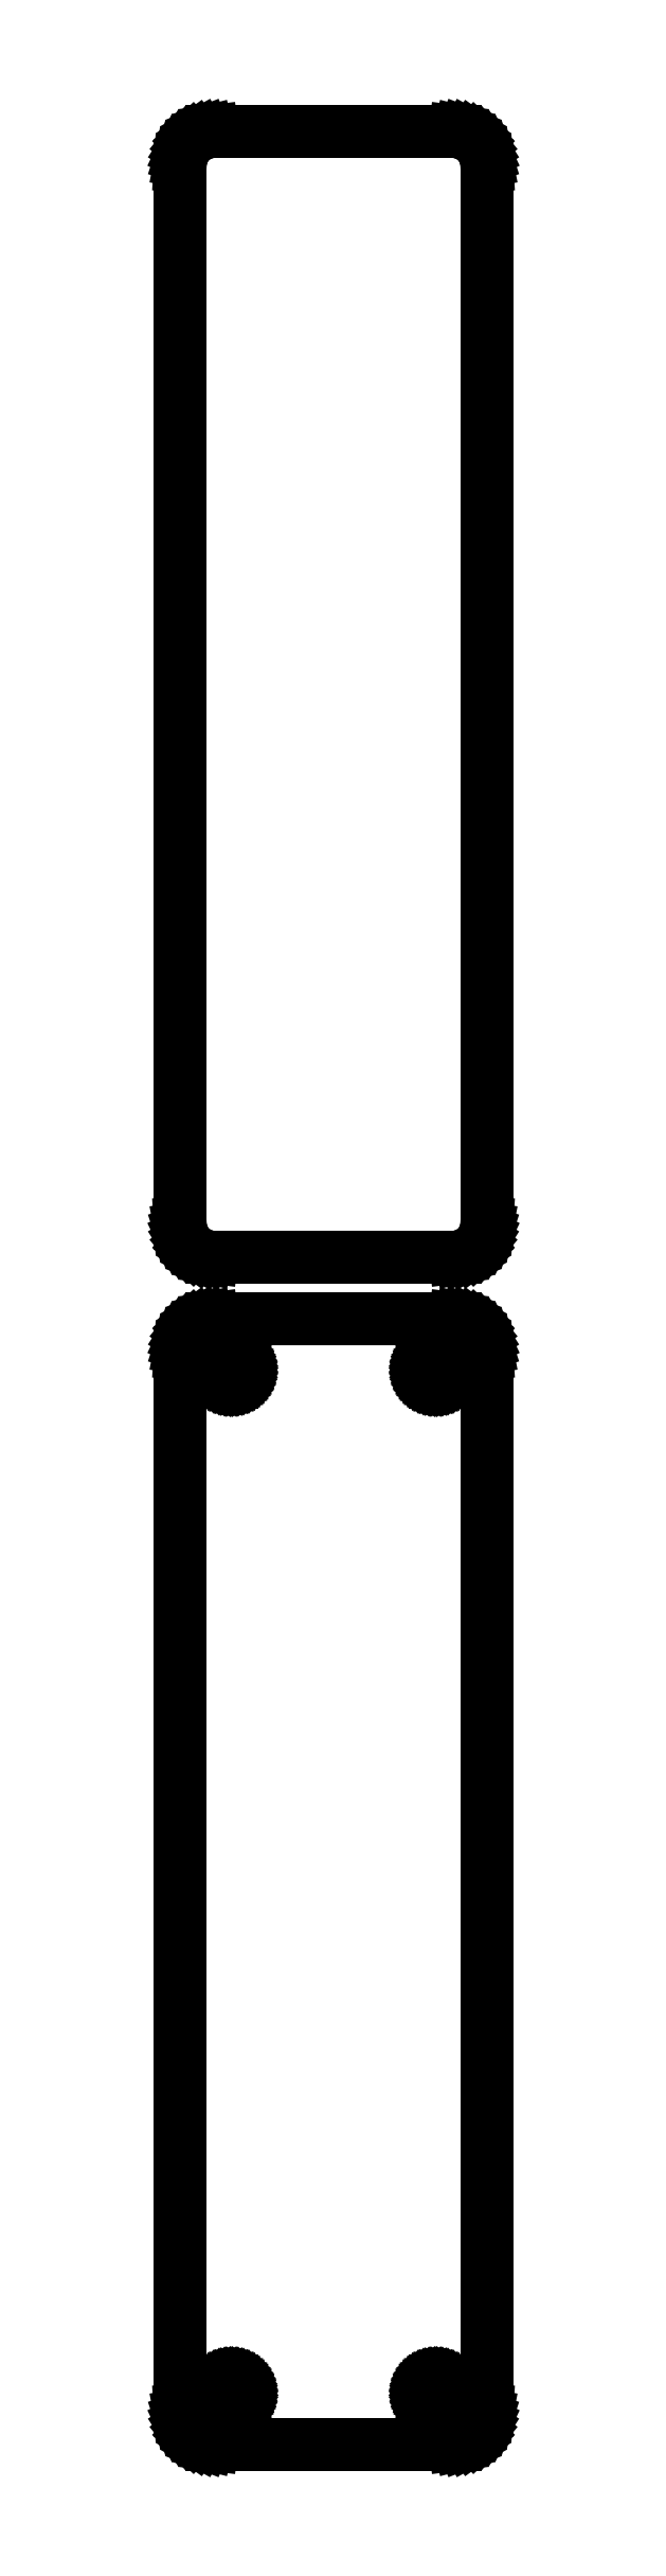
<metadata>
{"format":"dxf","ext":"dxf","renderer":"ezdxf+matplotlib","layout":"modelspace","background":"white","min_lineweight":24,"dpi":150}
</metadata>
<code>
0
SECTION
2
ENTITIES
0
LINE
8
0
10
18.44
20
265.6
11
19.05
21
265.7
0
LINE
8
0
10
19.05
20
265.7
11
19.63
21
266
0
LINE
8
0
10
19.63
20
266
11
20.18
21
266.3
0
LINE
8
0
10
20.18
20
266.3
11
20.69
21
266.6
0
LINE
8
0
10
20.69
20
266.6
11
21.14
21
267.1
0
LINE
8
0
10
21.14
20
267.1
11
21.55
21
267.6
0
LINE
8
0
10
21.55
20
267.6
11
21.88
21
268.1
0
LINE
8
0
10
21.88
20
268.1
11
22.15
21
268.7
0
LINE
8
0
10
22.15
20
268.7
11
22.34
21
269.3
0
LINE
8
0
10
22.34
20
269.3
11
22.46
21
269.9
0
LINE
8
0
10
22.46
20
269.9
11
22.5
21
270.5
0
LINE
8
0
10
22.5
20
270.5
11
22.5
21
425.5
0
LINE
8
0
10
22.5
20
425.5
11
22.46
21
426.1
0
LINE
8
0
10
22.46
20
426.1
11
22.34
21
426.7
0
LINE
8
0
10
22.34
20
426.7
11
22.15
21
427.3
0
LINE
8
0
10
22.15
20
427.3
11
21.88
21
427.9
0
LINE
8
0
10
21.88
20
427.9
11
21.55
21
428.4
0
LINE
8
0
10
21.55
20
428.4
11
21.14
21
428.9
0
LINE
8
0
10
21.14
20
428.9
11
20.69
21
429.4
0
LINE
8
0
10
20.69
20
429.4
11
20.18
21
429.7
0
LINE
8
0
10
20.18
20
429.7
11
19.63
21
430
0
LINE
8
0
10
19.63
20
430
11
19.05
21
430.3
0
LINE
8
0
10
19.05
20
430.3
11
18.44
21
430.4
0
LINE
8
0
10
18.44
20
430.4
11
17.81
21
430.5
0
LINE
8
0
10
17.81
20
430.5
11
-17.81
21
430.5
0
LINE
8
0
10
-17.81
20
430.5
11
-18.44
21
430.4
0
LINE
8
0
10
-18.44
20
430.4
11
-19.05
21
430.3
0
LINE
8
0
10
-19.05
20
430.3
11
-19.63
21
430
0
LINE
8
0
10
-19.63
20
430
11
-20.18
21
429.7
0
LINE
8
0
10
-20.18
20
429.7
11
-20.69
21
429.4
0
LINE
8
0
10
-20.69
20
429.4
11
-21.14
21
428.9
0
LINE
8
0
10
-21.14
20
428.9
11
-21.55
21
428.4
0
LINE
8
0
10
-21.55
20
428.4
11
-21.88
21
427.9
0
LINE
8
0
10
-21.88
20
427.9
11
-22.15
21
427.3
0
LINE
8
0
10
-22.15
20
427.3
11
-22.34
21
426.7
0
LINE
8
0
10
-22.34
20
426.7
11
-22.46
21
426.1
0
LINE
8
0
10
-22.46
20
426.1
11
-22.5
21
425.5
0
LINE
8
0
10
-22.5
20
425.5
11
-22.5
21
270.5
0
LINE
8
0
10
-22.5
20
270.5
11
-22.46
21
269.9
0
LINE
8
0
10
-22.46
20
269.9
11
-22.34
21
269.3
0
LINE
8
0
10
-22.34
20
269.3
11
-22.15
21
268.7
0
LINE
8
0
10
-22.15
20
268.7
11
-21.88
21
268.1
0
LINE
8
0
10
-21.88
20
268.1
11
-21.55
21
267.6
0
LINE
8
0
10
-21.55
20
267.6
11
-21.14
21
267.1
0
LINE
8
0
10
-21.14
20
267.1
11
-20.69
21
266.6
0
LINE
8
0
10
-20.69
20
266.6
11
-20.18
21
266.3
0
LINE
8
0
10
-20.18
20
266.3
11
-19.63
21
266
0
LINE
8
0
10
-19.63
20
266
11
-19.05
21
265.7
0
LINE
8
0
10
-19.05
20
265.7
11
-18.44
21
265.6
0
LINE
8
0
10
-18.44
20
265.6
11
-17.81
21
265.5
0
LINE
8
0
10
-17.81
20
265.5
11
17.81
21
265.5
0
LINE
8
0
10
17.81
20
265.5
11
18.44
21
265.6
0
LINE
8
0
10
18.44
20
91.59
11
19.05
21
91.74
0
LINE
8
0
10
19.05
20
91.74
11
19.63
21
91.98
0
LINE
8
0
10
19.63
20
91.98
11
20.18
21
92.28
0
LINE
8
0
10
20.18
20
92.28
11
20.69
21
92.65
0
LINE
8
0
10
20.69
20
92.65
11
21.14
21
93.08
0
LINE
8
0
10
21.14
20
93.08
11
21.55
21
93.56
0
LINE
8
0
10
21.55
20
93.56
11
21.88
21
94.09
0
LINE
8
0
10
21.88
20
94.09
11
22.15
21
94.66
0
LINE
8
0
10
22.15
20
94.66
11
22.34
21
95.26
0
LINE
8
0
10
22.34
20
95.26
11
22.46
21
95.87
0
LINE
8
0
10
22.46
20
95.87
11
22.5
21
96.5
0
LINE
8
0
10
22.5
20
96.5
11
22.5
21
251.5
0
LINE
8
0
10
22.5
20
251.5
11
22.46
21
252.1
0
LINE
8
0
10
22.46
20
252.1
11
22.34
21
252.7
0
LINE
8
0
10
22.34
20
252.7
11
22.15
21
253.3
0
LINE
8
0
10
22.15
20
253.3
11
21.88
21
253.9
0
LINE
8
0
10
21.88
20
253.9
11
21.55
21
254.4
0
LINE
8
0
10
21.55
20
254.4
11
21.14
21
254.9
0
LINE
8
0
10
21.14
20
254.9
11
20.69
21
255.4
0
LINE
8
0
10
20.69
20
255.4
11
20.18
21
255.7
0
LINE
8
0
10
20.18
20
255.7
11
19.63
21
256
0
LINE
8
0
10
19.63
20
256
11
19.05
21
256.3
0
LINE
8
0
10
19.05
20
256.3
11
18.44
21
256.4
0
LINE
8
0
10
18.44
20
256.4
11
17.81
21
256.5
0
LINE
8
0
10
17.81
20
256.5
11
-17.81
21
256.5
0
LINE
8
0
10
-17.81
20
256.5
11
-18.44
21
256.4
0
LINE
8
0
10
-18.44
20
256.4
11
-19.05
21
256.3
0
LINE
8
0
10
-19.05
20
256.3
11
-19.63
21
256
0
LINE
8
0
10
-19.63
20
256
11
-20.18
21
255.7
0
LINE
8
0
10
-20.18
20
255.7
11
-20.69
21
255.4
0
LINE
8
0
10
-20.69
20
255.4
11
-21.14
21
254.9
0
LINE
8
0
10
-21.14
20
254.9
11
-21.55
21
254.4
0
LINE
8
0
10
-21.55
20
254.4
11
-21.88
21
253.9
0
LINE
8
0
10
-21.88
20
253.9
11
-22.15
21
253.3
0
LINE
8
0
10
-22.15
20
253.3
11
-22.34
21
252.7
0
LINE
8
0
10
-22.34
20
252.7
11
-22.46
21
252.1
0
LINE
8
0
10
-22.46
20
252.1
11
-22.5
21
251.5
0
LINE
8
0
10
-22.5
20
251.5
11
-22.5
21
96.5
0
LINE
8
0
10
-22.5
20
96.5
11
-22.46
21
95.87
0
LINE
8
0
10
-22.46
20
95.87
11
-22.34
21
95.26
0
LINE
8
0
10
-22.34
20
95.26
11
-22.15
21
94.66
0
LINE
8
0
10
-22.15
20
94.66
11
-21.88
21
94.09
0
LINE
8
0
10
-21.88
20
94.09
11
-21.55
21
93.56
0
LINE
8
0
10
-21.55
20
93.56
11
-21.14
21
93.08
0
LINE
8
0
10
-21.14
20
93.08
11
-20.69
21
92.65
0
LINE
8
0
10
-20.69
20
92.65
11
-20.18
21
92.28
0
LINE
8
0
10
-20.18
20
92.28
11
-19.63
21
91.98
0
LINE
8
0
10
-19.63
20
91.98
11
-19.05
21
91.74
0
LINE
8
0
10
-19.05
20
91.74
11
-18.44
21
91.59
0
LINE
8
0
10
-18.44
20
91.59
11
-17.81
21
91.51
0
LINE
8
0
10
-17.81
20
91.51
11
17.81
21
91.51
0
LINE
8
0
10
17.81
20
91.51
11
18.44
21
91.59
0
LINE
8
0
10
14.89
20
247.2
11
14.66
21
247.2
0
LINE
8
0
10
14.66
20
247.2
11
14.44
21
247.3
0
LINE
8
0
10
14.44
20
247.3
11
14.23
21
247.4
0
LINE
8
0
10
14.23
20
247.4
11
14.04
21
247.5
0
LINE
8
0
10
14.04
20
247.5
11
13.85
21
247.6
0
LINE
8
0
10
13.85
20
247.6
11
13.69
21
247.8
0
LINE
8
0
10
13.69
20
247.8
11
13.54
21
247.9
0
LINE
8
0
10
13.54
20
247.9
11
13.42
21
248.1
0
LINE
8
0
10
13.42
20
248.1
11
13.33
21
248.3
0
LINE
8
0
10
13.33
20
248.3
11
13.26
21
248.6
0
LINE
8
0
10
13.26
20
248.6
11
13.21
21
248.8
0
LINE
8
0
10
13.21
20
248.8
11
13.2
21
249
0
LINE
8
0
10
13.2
20
249
11
13.21
21
249.2
0
LINE
8
0
10
13.21
20
249.2
11
13.26
21
249.4
0
LINE
8
0
10
13.26
20
249.4
11
13.33
21
249.7
0
LINE
8
0
10
13.33
20
249.7
11
13.42
21
249.9
0
LINE
8
0
10
13.42
20
249.9
11
13.54
21
250.1
0
LINE
8
0
10
13.54
20
250.1
11
13.69
21
250.2
0
LINE
8
0
10
13.69
20
250.2
11
13.85
21
250.4
0
LINE
8
0
10
13.85
20
250.4
11
14.04
21
250.5
0
LINE
8
0
10
14.04
20
250.5
11
14.23
21
250.6
0
LINE
8
0
10
14.23
20
250.6
11
14.44
21
250.7
0
LINE
8
0
10
14.44
20
250.7
11
14.66
21
250.8
0
LINE
8
0
10
14.66
20
250.8
11
14.89
21
250.8
0
LINE
8
0
10
14.89
20
250.8
11
15.11
21
250.8
0
LINE
8
0
10
15.11
20
250.8
11
15.34
21
250.8
0
LINE
8
0
10
15.34
20
250.8
11
15.56
21
250.7
0
LINE
8
0
10
15.56
20
250.7
11
15.77
21
250.6
0
LINE
8
0
10
15.77
20
250.6
11
15.96
21
250.5
0
LINE
8
0
10
15.96
20
250.5
11
16.15
21
250.4
0
LINE
8
0
10
16.15
20
250.4
11
16.31
21
250.2
0
LINE
8
0
10
16.31
20
250.2
11
16.46
21
250.1
0
LINE
8
0
10
16.46
20
250.1
11
16.58
21
249.9
0
LINE
8
0
10
16.58
20
249.9
11
16.67
21
249.7
0
LINE
8
0
10
16.67
20
249.7
11
16.74
21
249.4
0
LINE
8
0
10
16.74
20
249.4
11
16.79
21
249.2
0
LINE
8
0
10
16.79
20
249.2
11
16.8
21
249
0
LINE
8
0
10
16.8
20
249
11
16.79
21
248.8
0
LINE
8
0
10
16.79
20
248.8
11
16.74
21
248.6
0
LINE
8
0
10
16.74
20
248.6
11
16.67
21
248.3
0
LINE
8
0
10
16.67
20
248.3
11
16.58
21
248.1
0
LINE
8
0
10
16.58
20
248.1
11
16.46
21
247.9
0
LINE
8
0
10
16.46
20
247.9
11
16.31
21
247.8
0
LINE
8
0
10
16.31
20
247.8
11
16.15
21
247.6
0
LINE
8
0
10
16.15
20
247.6
11
15.96
21
247.5
0
LINE
8
0
10
15.96
20
247.5
11
15.77
21
247.4
0
LINE
8
0
10
15.77
20
247.4
11
15.56
21
247.3
0
LINE
8
0
10
15.56
20
247.3
11
15.34
21
247.2
0
LINE
8
0
10
15.34
20
247.2
11
15.11
21
247.2
0
LINE
8
0
10
15.11
20
247.2
11
14.89
21
247.2
0
LINE
8
0
10
-15.11
20
247.2
11
-15.34
21
247.2
0
LINE
8
0
10
-15.34
20
247.2
11
-15.56
21
247.3
0
LINE
8
0
10
-15.56
20
247.3
11
-15.77
21
247.4
0
LINE
8
0
10
-15.77
20
247.4
11
-15.96
21
247.5
0
LINE
8
0
10
-15.96
20
247.5
11
-16.15
21
247.6
0
LINE
8
0
10
-16.15
20
247.6
11
-16.31
21
247.8
0
LINE
8
0
10
-16.31
20
247.8
11
-16.46
21
247.9
0
LINE
8
0
10
-16.46
20
247.9
11
-16.58
21
248.1
0
LINE
8
0
10
-16.58
20
248.1
11
-16.67
21
248.3
0
LINE
8
0
10
-16.67
20
248.3
11
-16.74
21
248.6
0
LINE
8
0
10
-16.74
20
248.6
11
-16.79
21
248.8
0
LINE
8
0
10
-16.79
20
248.8
11
-16.8
21
249
0
LINE
8
0
10
-16.8
20
249
11
-16.79
21
249.2
0
LINE
8
0
10
-16.79
20
249.2
11
-16.74
21
249.4
0
LINE
8
0
10
-16.74
20
249.4
11
-16.67
21
249.7
0
LINE
8
0
10
-16.67
20
249.7
11
-16.58
21
249.9
0
LINE
8
0
10
-16.58
20
249.9
11
-16.46
21
250.1
0
LINE
8
0
10
-16.46
20
250.1
11
-16.31
21
250.2
0
LINE
8
0
10
-16.31
20
250.2
11
-16.15
21
250.4
0
LINE
8
0
10
-16.15
20
250.4
11
-15.96
21
250.5
0
LINE
8
0
10
-15.96
20
250.5
11
-15.77
21
250.6
0
LINE
8
0
10
-15.77
20
250.6
11
-15.56
21
250.7
0
LINE
8
0
10
-15.56
20
250.7
11
-15.34
21
250.8
0
LINE
8
0
10
-15.34
20
250.8
11
-15.11
21
250.8
0
LINE
8
0
10
-15.11
20
250.8
11
-14.89
21
250.8
0
LINE
8
0
10
-14.89
20
250.8
11
-14.66
21
250.8
0
LINE
8
0
10
-14.66
20
250.8
11
-14.44
21
250.7
0
LINE
8
0
10
-14.44
20
250.7
11
-14.23
21
250.6
0
LINE
8
0
10
-14.23
20
250.6
11
-14.04
21
250.5
0
LINE
8
0
10
-14.04
20
250.5
11
-13.85
21
250.4
0
LINE
8
0
10
-13.85
20
250.4
11
-13.69
21
250.2
0
LINE
8
0
10
-13.69
20
250.2
11
-13.54
21
250.1
0
LINE
8
0
10
-13.54
20
250.1
11
-13.42
21
249.9
0
LINE
8
0
10
-13.42
20
249.9
11
-13.33
21
249.7
0
LINE
8
0
10
-13.33
20
249.7
11
-13.26
21
249.4
0
LINE
8
0
10
-13.26
20
249.4
11
-13.21
21
249.2
0
LINE
8
0
10
-13.21
20
249.2
11
-13.2
21
249
0
LINE
8
0
10
-13.2
20
249
11
-13.21
21
248.8
0
LINE
8
0
10
-13.21
20
248.8
11
-13.26
21
248.6
0
LINE
8
0
10
-13.26
20
248.6
11
-13.33
21
248.3
0
LINE
8
0
10
-13.33
20
248.3
11
-13.42
21
248.1
0
LINE
8
0
10
-13.42
20
248.1
11
-13.54
21
247.9
0
LINE
8
0
10
-13.54
20
247.9
11
-13.69
21
247.8
0
LINE
8
0
10
-13.69
20
247.8
11
-13.85
21
247.6
0
LINE
8
0
10
-13.85
20
247.6
11
-14.04
21
247.5
0
LINE
8
0
10
-14.04
20
247.5
11
-14.23
21
247.4
0
LINE
8
0
10
-14.23
20
247.4
11
-14.44
21
247.3
0
LINE
8
0
10
-14.44
20
247.3
11
-14.66
21
247.2
0
LINE
8
0
10
-14.66
20
247.2
11
-14.89
21
247.2
0
LINE
8
0
10
-14.89
20
247.2
11
-15.11
21
247.2
0
LINE
8
0
10
-15.11
20
97.2
11
-15.34
21
97.23
0
LINE
8
0
10
-15.34
20
97.23
11
-15.56
21
97.29
0
LINE
8
0
10
-15.56
20
97.29
11
-15.77
21
97.37
0
LINE
8
0
10
-15.77
20
97.37
11
-15.96
21
97.48
0
LINE
8
0
10
-15.96
20
97.48
11
-16.15
21
97.61
0
LINE
8
0
10
-16.15
20
97.61
11
-16.31
21
97.77
0
LINE
8
0
10
-16.31
20
97.77
11
-16.46
21
97.94
0
LINE
8
0
10
-16.46
20
97.94
11
-16.58
21
98.13
0
LINE
8
0
10
-16.58
20
98.13
11
-16.67
21
98.34
0
LINE
8
0
10
-16.67
20
98.34
11
-16.74
21
98.55
0
LINE
8
0
10
-16.74
20
98.55
11
-16.79
21
98.77
0
LINE
8
0
10
-16.79
20
98.77
11
-16.8
21
99
0
LINE
8
0
10
-16.8
20
99
11
-16.79
21
99.23
0
LINE
8
0
10
-16.79
20
99.23
11
-16.74
21
99.45
0
LINE
8
0
10
-16.74
20
99.45
11
-16.67
21
99.66
0
LINE
8
0
10
-16.67
20
99.66
11
-16.58
21
99.87
0
LINE
8
0
10
-16.58
20
99.87
11
-16.46
21
100.1
0
LINE
8
0
10
-16.46
20
100.1
11
-16.31
21
100.2
0
LINE
8
0
10
-16.31
20
100.2
11
-16.15
21
100.4
0
LINE
8
0
10
-16.15
20
100.4
11
-15.96
21
100.5
0
LINE
8
0
10
-15.96
20
100.5
11
-15.77
21
100.6
0
LINE
8
0
10
-15.77
20
100.6
11
-15.56
21
100.7
0
LINE
8
0
10
-15.56
20
100.7
11
-15.34
21
100.8
0
LINE
8
0
10
-15.34
20
100.8
11
-15.11
21
100.8
0
LINE
8
0
10
-15.11
20
100.8
11
-14.89
21
100.8
0
LINE
8
0
10
-14.89
20
100.8
11
-14.66
21
100.8
0
LINE
8
0
10
-14.66
20
100.8
11
-14.44
21
100.7
0
LINE
8
0
10
-14.44
20
100.7
11
-14.23
21
100.6
0
LINE
8
0
10
-14.23
20
100.6
11
-14.04
21
100.5
0
LINE
8
0
10
-14.04
20
100.5
11
-13.85
21
100.4
0
LINE
8
0
10
-13.85
20
100.4
11
-13.69
21
100.2
0
LINE
8
0
10
-13.69
20
100.2
11
-13.54
21
100.1
0
LINE
8
0
10
-13.54
20
100.1
11
-13.42
21
99.87
0
LINE
8
0
10
-13.42
20
99.87
11
-13.33
21
99.66
0
LINE
8
0
10
-13.33
20
99.66
11
-13.26
21
99.45
0
LINE
8
0
10
-13.26
20
99.45
11
-13.21
21
99.23
0
LINE
8
0
10
-13.21
20
99.23
11
-13.2
21
99
0
LINE
8
0
10
-13.2
20
99
11
-13.21
21
98.77
0
LINE
8
0
10
-13.21
20
98.77
11
-13.26
21
98.55
0
LINE
8
0
10
-13.26
20
98.55
11
-13.33
21
98.34
0
LINE
8
0
10
-13.33
20
98.34
11
-13.42
21
98.13
0
LINE
8
0
10
-13.42
20
98.13
11
-13.54
21
97.94
0
LINE
8
0
10
-13.54
20
97.94
11
-13.69
21
97.77
0
LINE
8
0
10
-13.69
20
97.77
11
-13.85
21
97.61
0
LINE
8
0
10
-13.85
20
97.61
11
-14.04
21
97.48
0
LINE
8
0
10
-14.04
20
97.48
11
-14.23
21
97.37
0
LINE
8
0
10
-14.23
20
97.37
11
-14.44
21
97.29
0
LINE
8
0
10
-14.44
20
97.29
11
-14.66
21
97.23
0
LINE
8
0
10
-14.66
20
97.23
11
-14.89
21
97.2
0
LINE
8
0
10
-14.89
20
97.2
11
-15.11
21
97.2
0
LINE
8
0
10
14.89
20
97.2
11
14.66
21
97.23
0
LINE
8
0
10
14.66
20
97.23
11
14.44
21
97.29
0
LINE
8
0
10
14.44
20
97.29
11
14.23
21
97.37
0
LINE
8
0
10
14.23
20
97.37
11
14.04
21
97.48
0
LINE
8
0
10
14.04
20
97.48
11
13.85
21
97.61
0
LINE
8
0
10
13.85
20
97.61
11
13.69
21
97.77
0
LINE
8
0
10
13.69
20
97.77
11
13.54
21
97.94
0
LINE
8
0
10
13.54
20
97.94
11
13.42
21
98.13
0
LINE
8
0
10
13.42
20
98.13
11
13.33
21
98.34
0
LINE
8
0
10
13.33
20
98.34
11
13.26
21
98.55
0
LINE
8
0
10
13.26
20
98.55
11
13.21
21
98.77
0
LINE
8
0
10
13.21
20
98.77
11
13.2
21
99
0
LINE
8
0
10
13.2
20
99
11
13.21
21
99.23
0
LINE
8
0
10
13.21
20
99.23
11
13.26
21
99.45
0
LINE
8
0
10
13.26
20
99.45
11
13.33
21
99.66
0
LINE
8
0
10
13.33
20
99.66
11
13.42
21
99.87
0
LINE
8
0
10
13.42
20
99.87
11
13.54
21
100.1
0
LINE
8
0
10
13.54
20
100.1
11
13.69
21
100.2
0
LINE
8
0
10
13.69
20
100.2
11
13.85
21
100.4
0
LINE
8
0
10
13.85
20
100.4
11
14.04
21
100.5
0
LINE
8
0
10
14.04
20
100.5
11
14.23
21
100.6
0
LINE
8
0
10
14.23
20
100.6
11
14.44
21
100.7
0
LINE
8
0
10
14.44
20
100.7
11
14.66
21
100.8
0
LINE
8
0
10
14.66
20
100.8
11
14.89
21
100.8
0
LINE
8
0
10
14.89
20
100.8
11
15.11
21
100.8
0
LINE
8
0
10
15.11
20
100.8
11
15.34
21
100.8
0
LINE
8
0
10
15.34
20
100.8
11
15.56
21
100.7
0
LINE
8
0
10
15.56
20
100.7
11
15.77
21
100.6
0
LINE
8
0
10
15.77
20
100.6
11
15.96
21
100.5
0
LINE
8
0
10
15.96
20
100.5
11
16.15
21
100.4
0
LINE
8
0
10
16.15
20
100.4
11
16.31
21
100.2
0
LINE
8
0
10
16.31
20
100.2
11
16.46
21
100.1
0
LINE
8
0
10
16.46
20
100.1
11
16.58
21
99.87
0
LINE
8
0
10
16.58
20
99.87
11
16.67
21
99.66
0
LINE
8
0
10
16.67
20
99.66
11
16.74
21
99.45
0
LINE
8
0
10
16.74
20
99.45
11
16.79
21
99.23
0
LINE
8
0
10
16.79
20
99.23
11
16.8
21
99
0
LINE
8
0
10
16.8
20
99
11
16.79
21
98.77
0
LINE
8
0
10
16.79
20
98.77
11
16.74
21
98.55
0
LINE
8
0
10
16.74
20
98.55
11
16.67
21
98.34
0
LINE
8
0
10
16.67
20
98.34
11
16.58
21
98.13
0
LINE
8
0
10
16.58
20
98.13
11
16.46
21
97.94
0
LINE
8
0
10
16.46
20
97.94
11
16.31
21
97.77
0
LINE
8
0
10
16.31
20
97.77
11
16.15
21
97.61
0
LINE
8
0
10
16.15
20
97.61
11
15.96
21
97.48
0
LINE
8
0
10
15.96
20
97.48
11
15.77
21
97.37
0
LINE
8
0
10
15.77
20
97.37
11
15.56
21
97.29
0
LINE
8
0
10
15.56
20
97.29
11
15.34
21
97.23
0
LINE
8
0
10
15.34
20
97.23
11
15.11
21
97.2
0
LINE
8
0
10
15.11
20
97.2
11
14.89
21
97.2
0
ENDSEC
0
EOF

</code>
